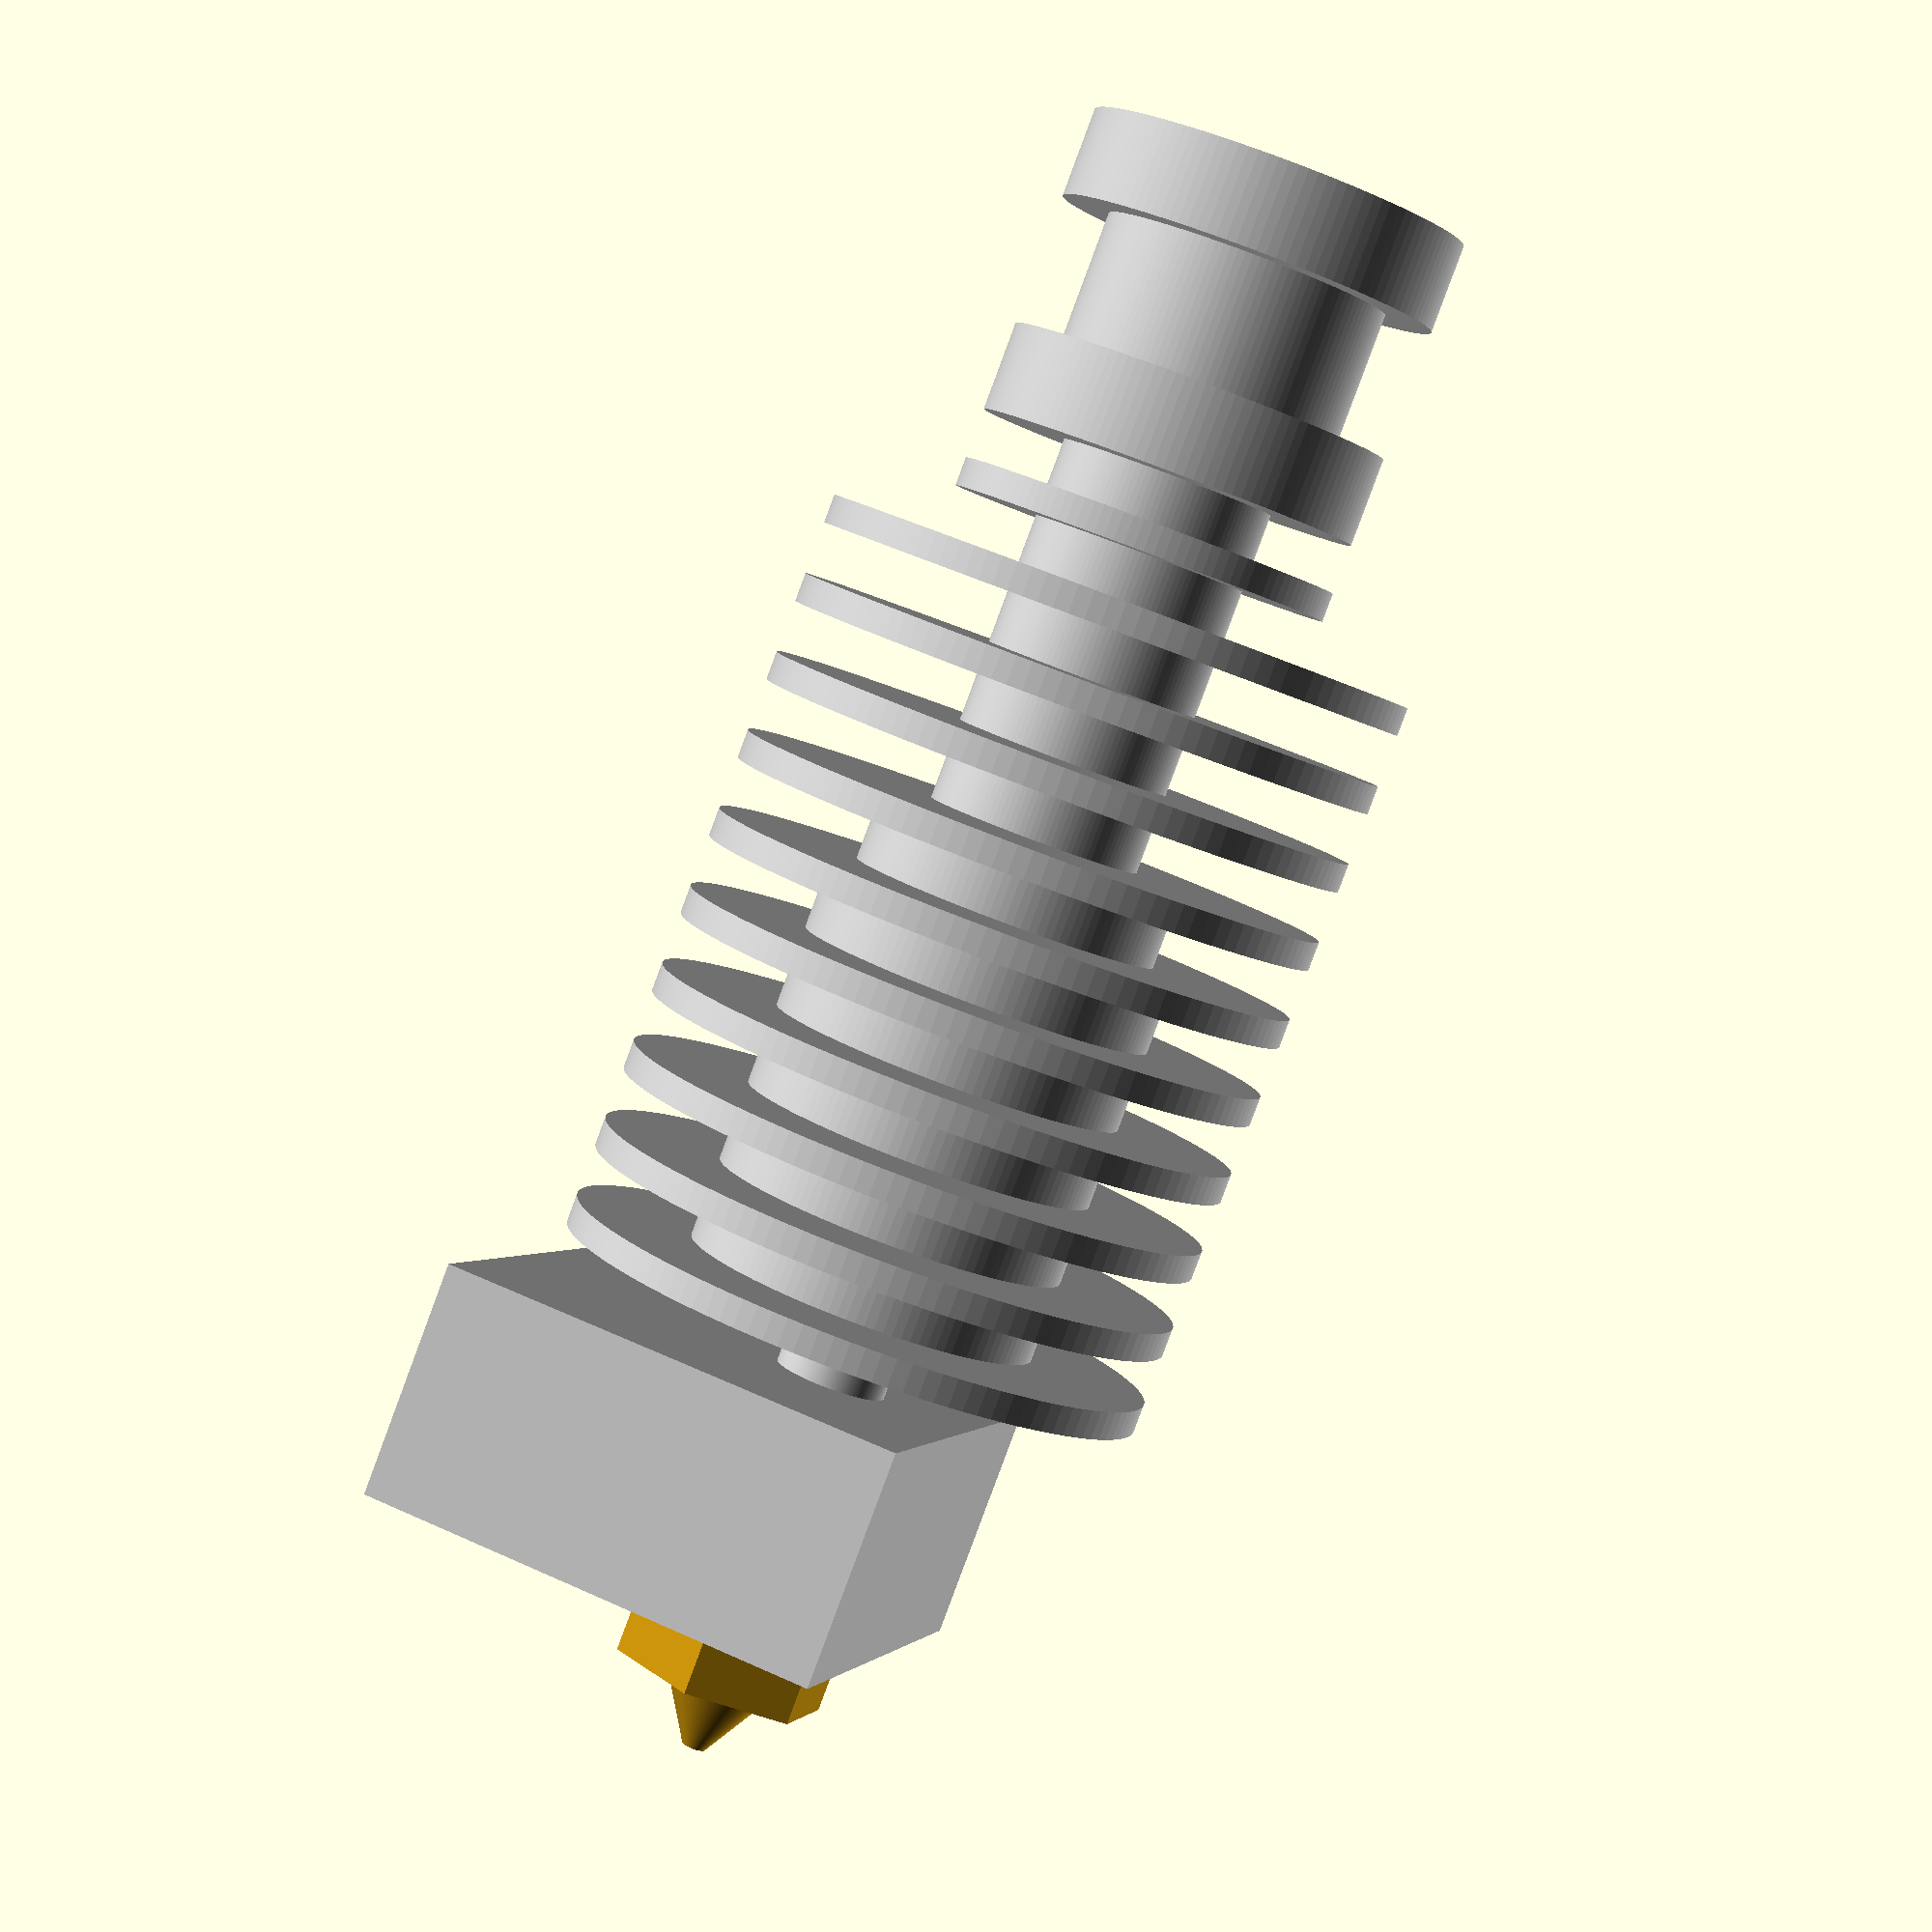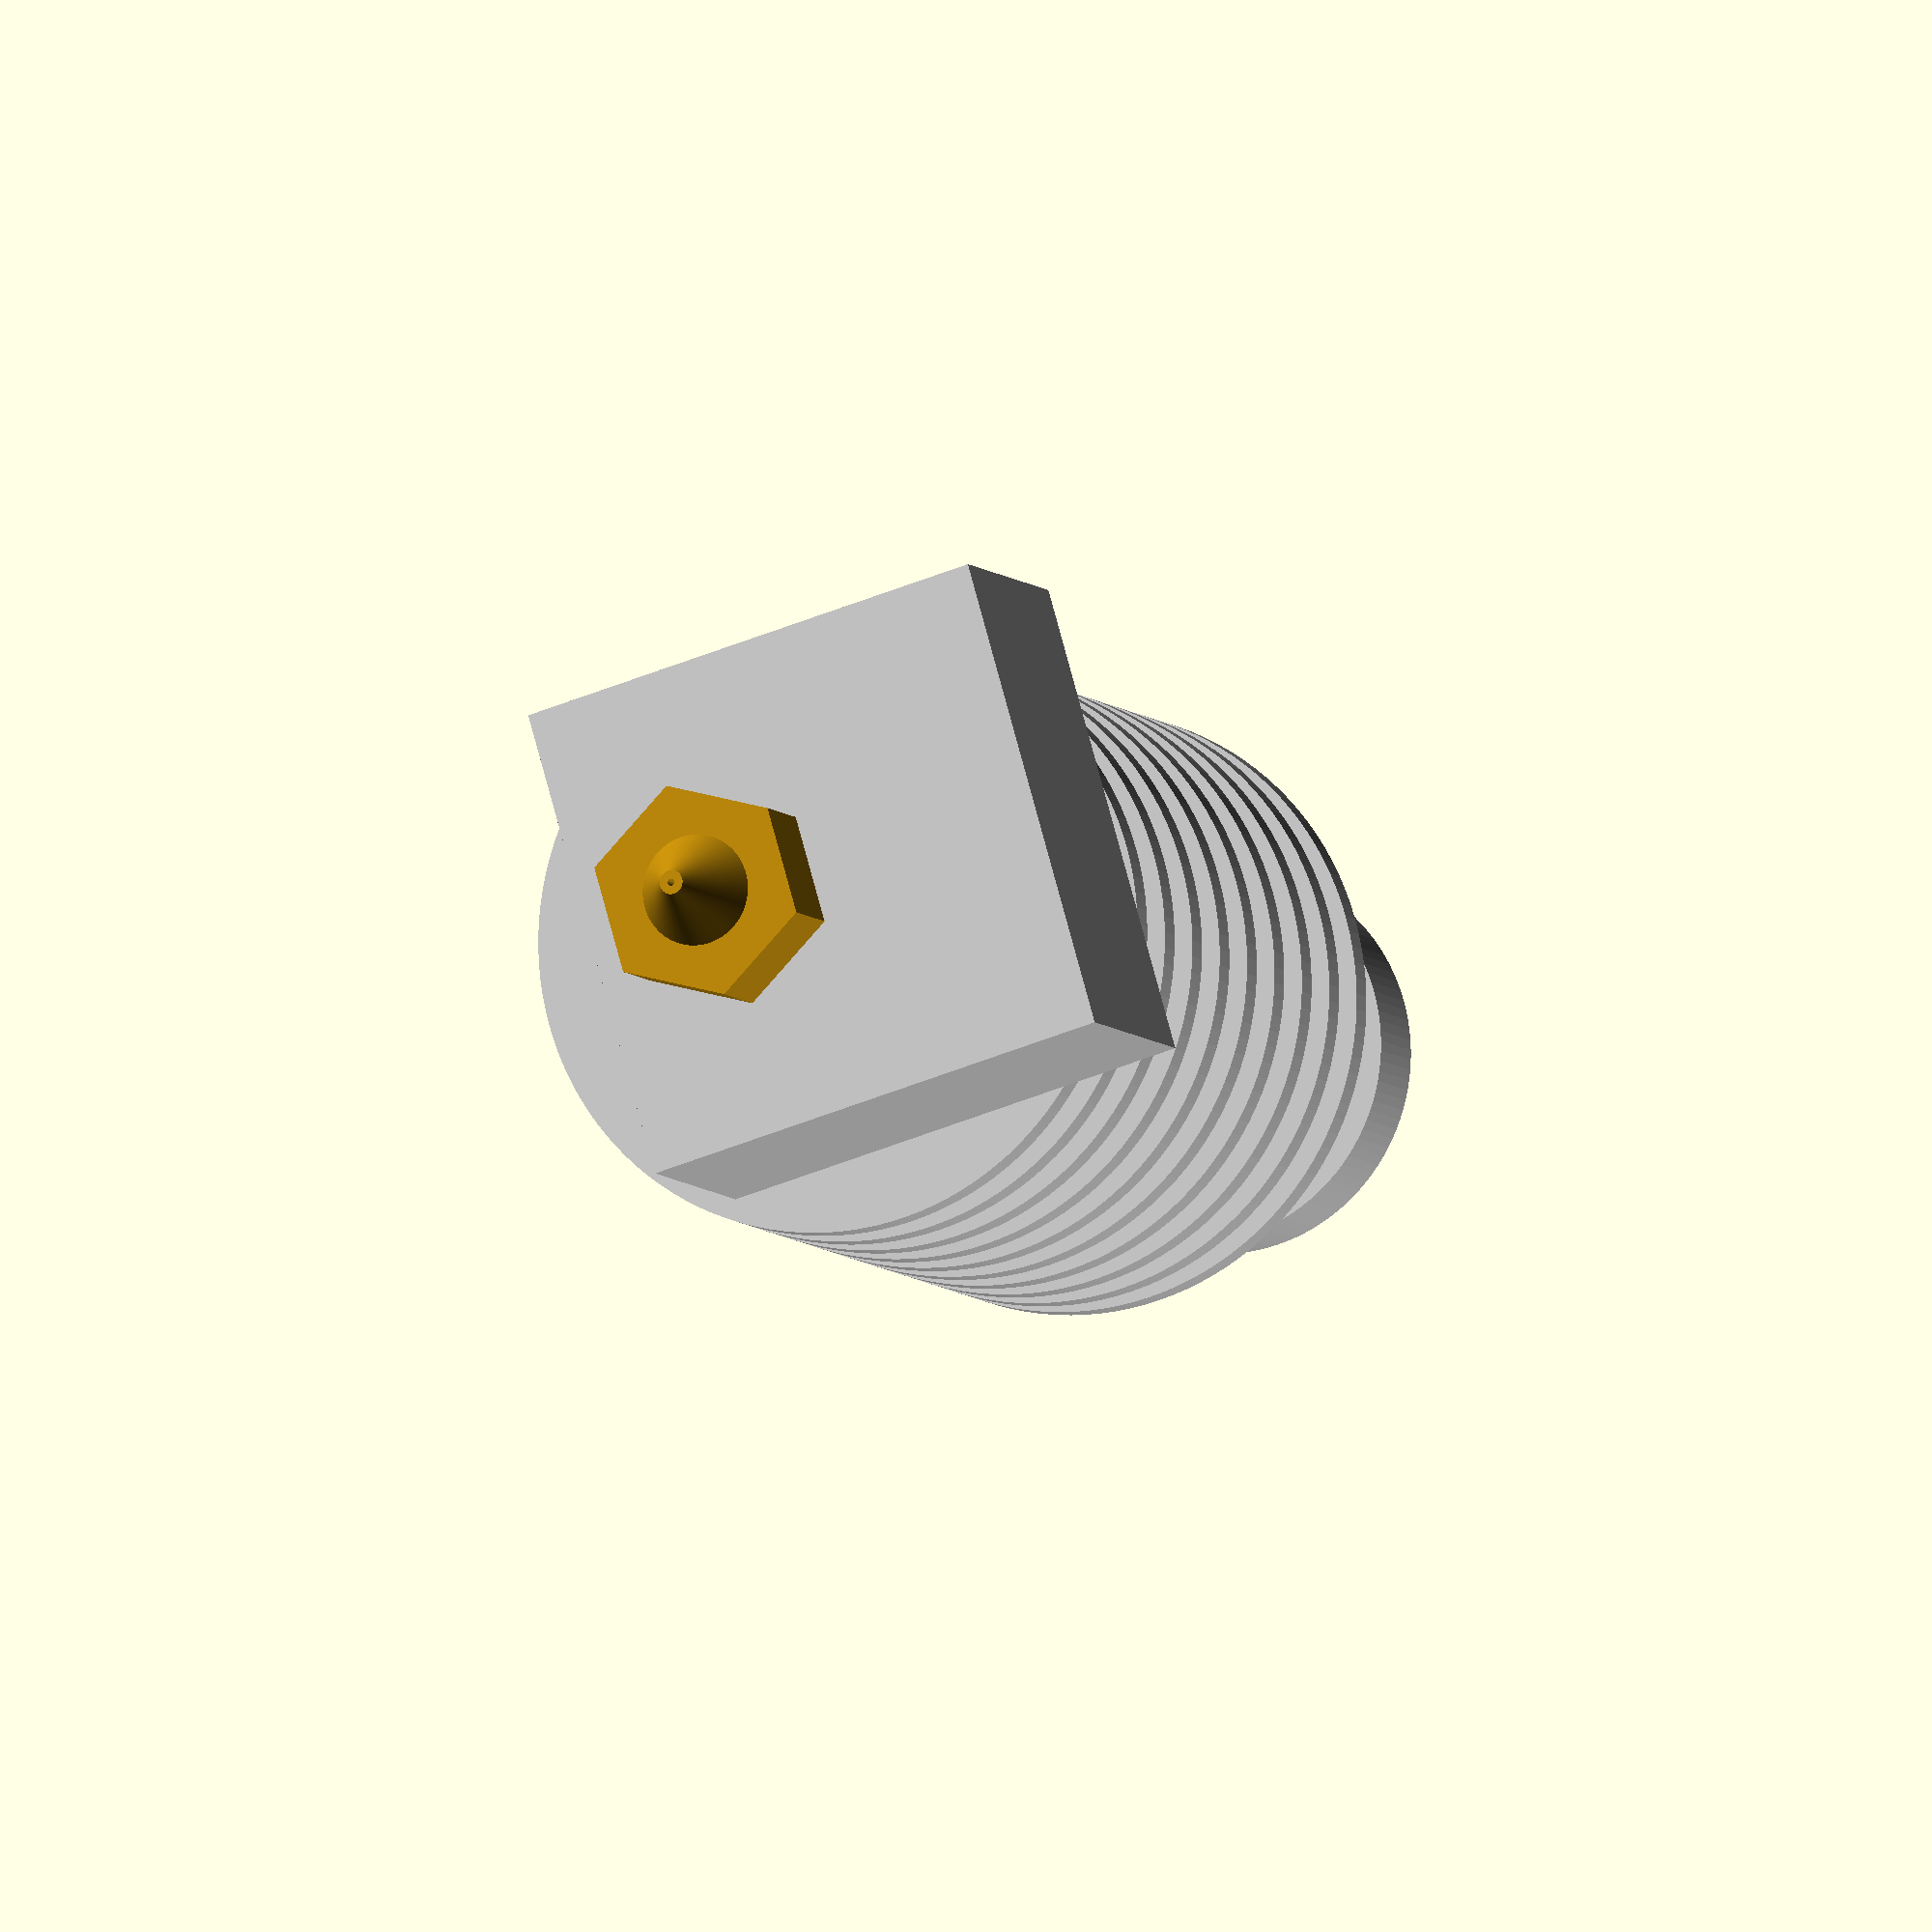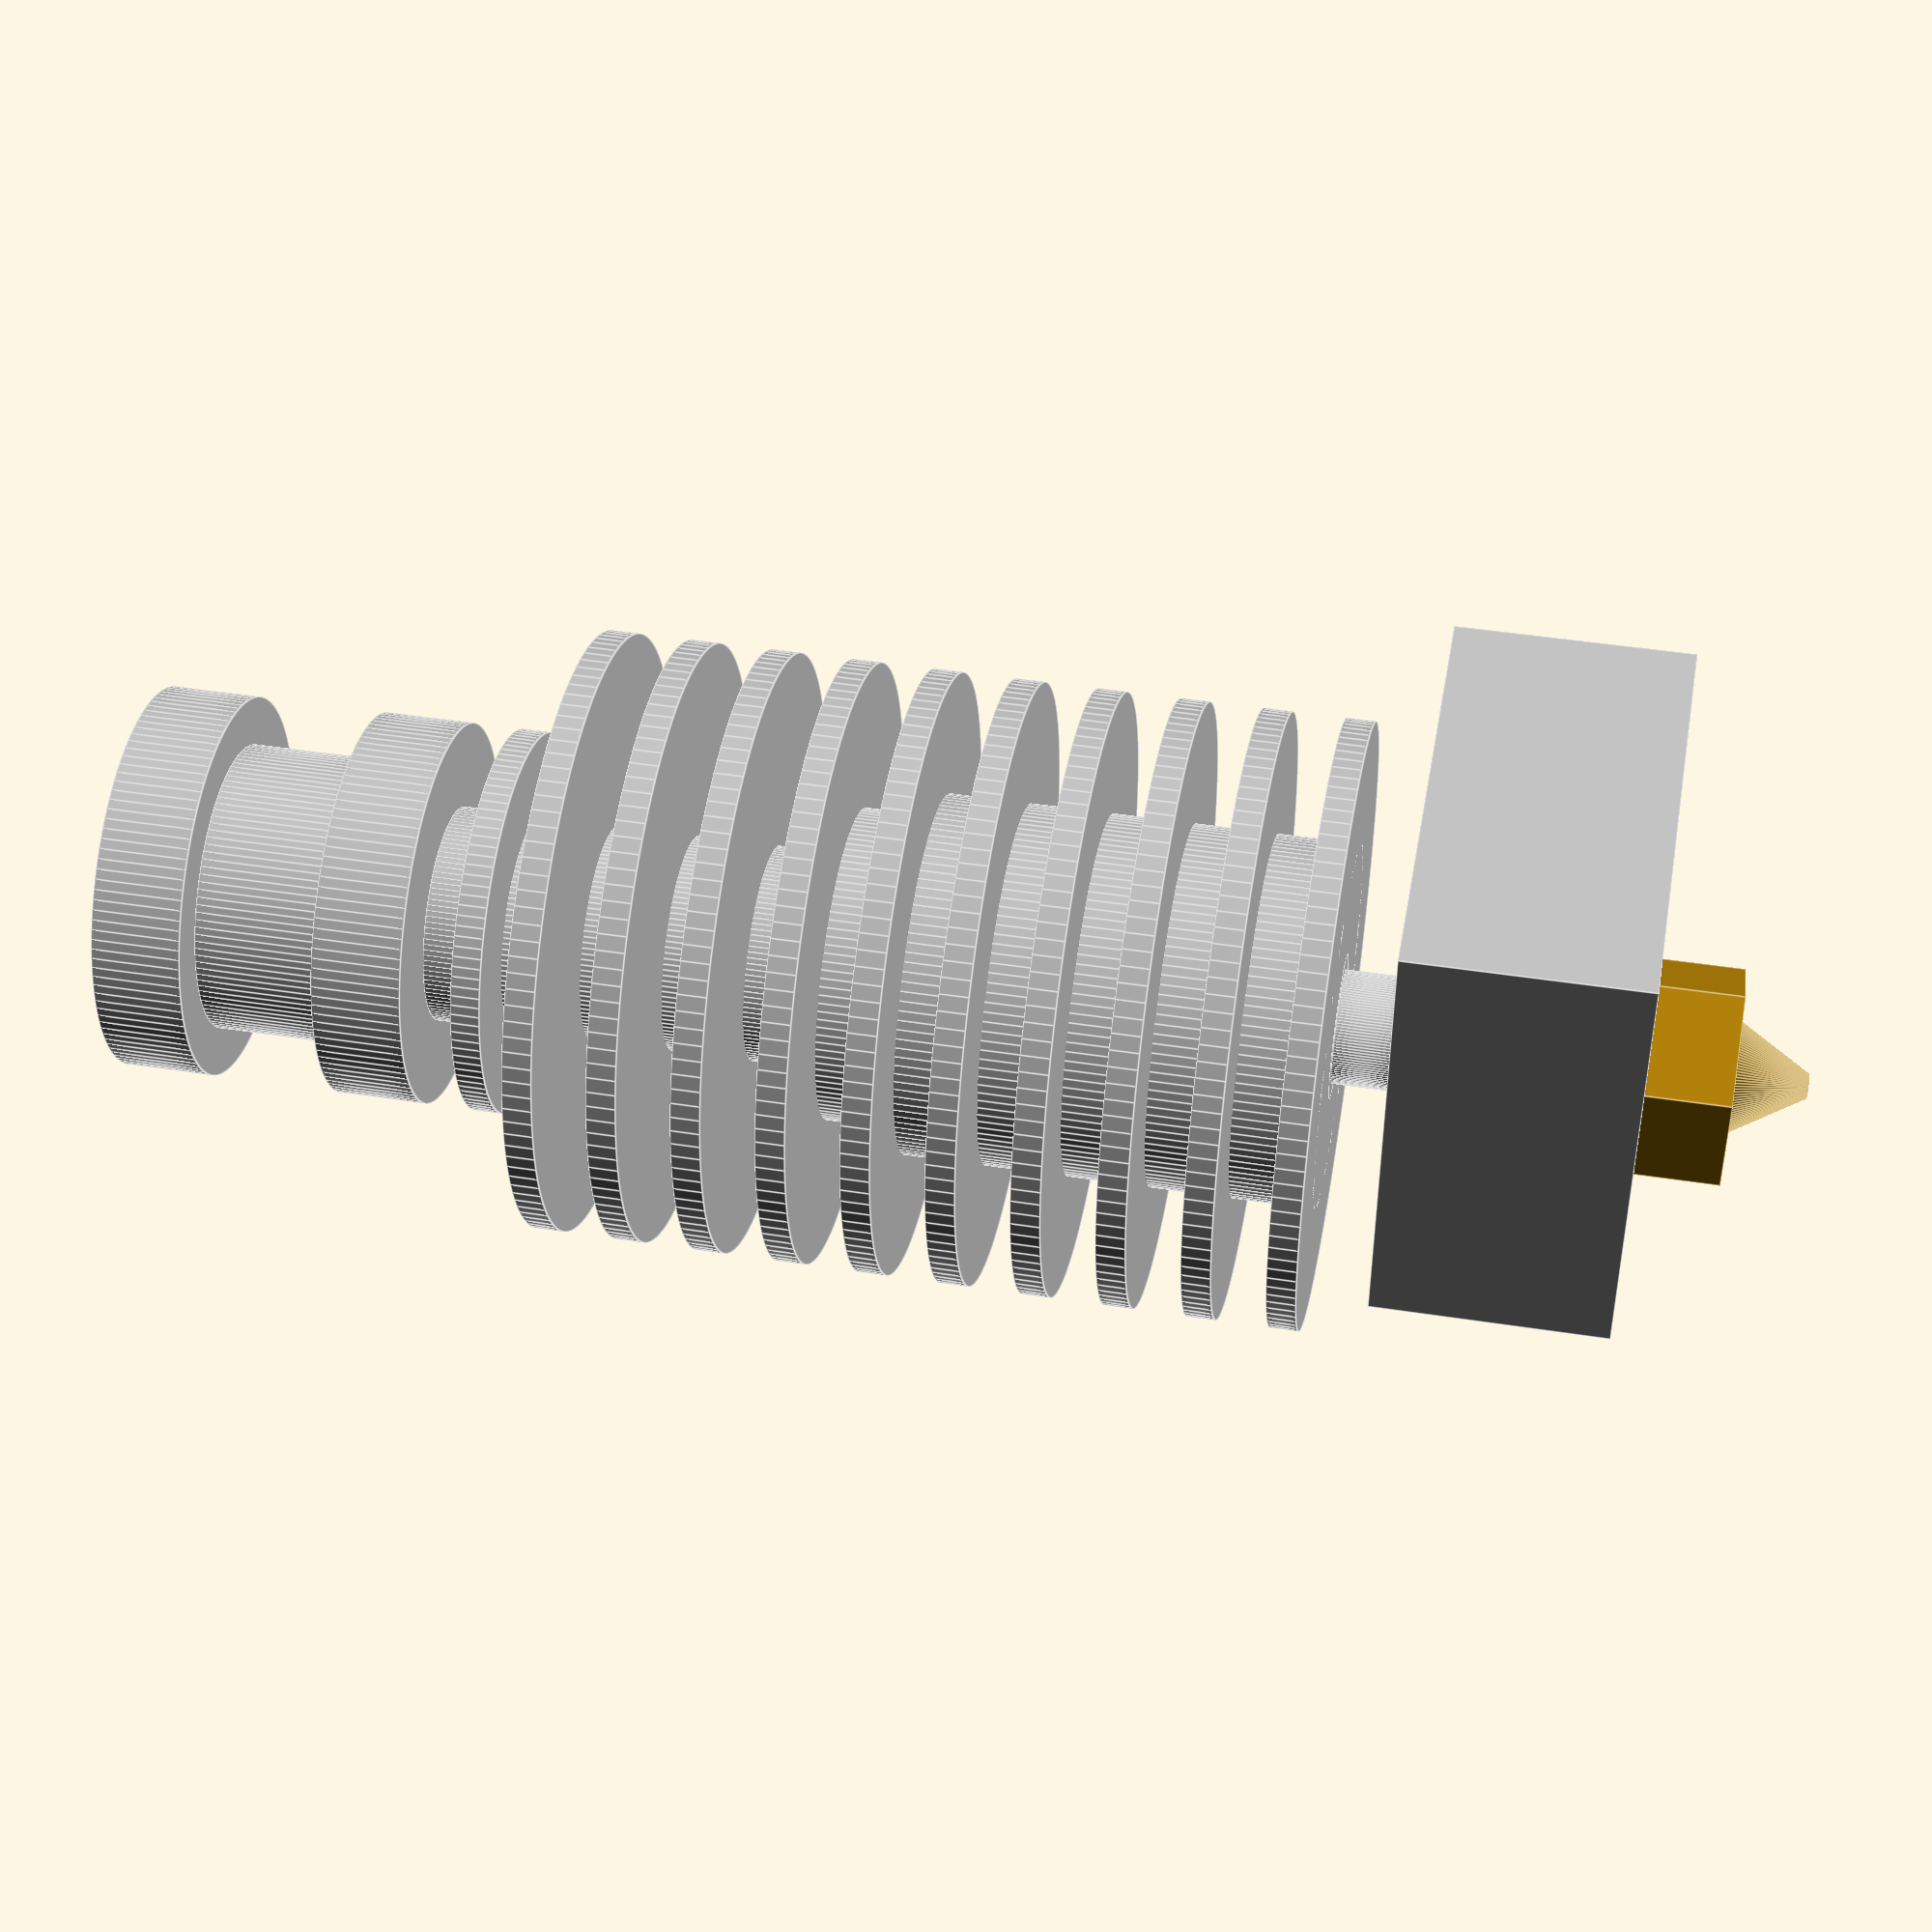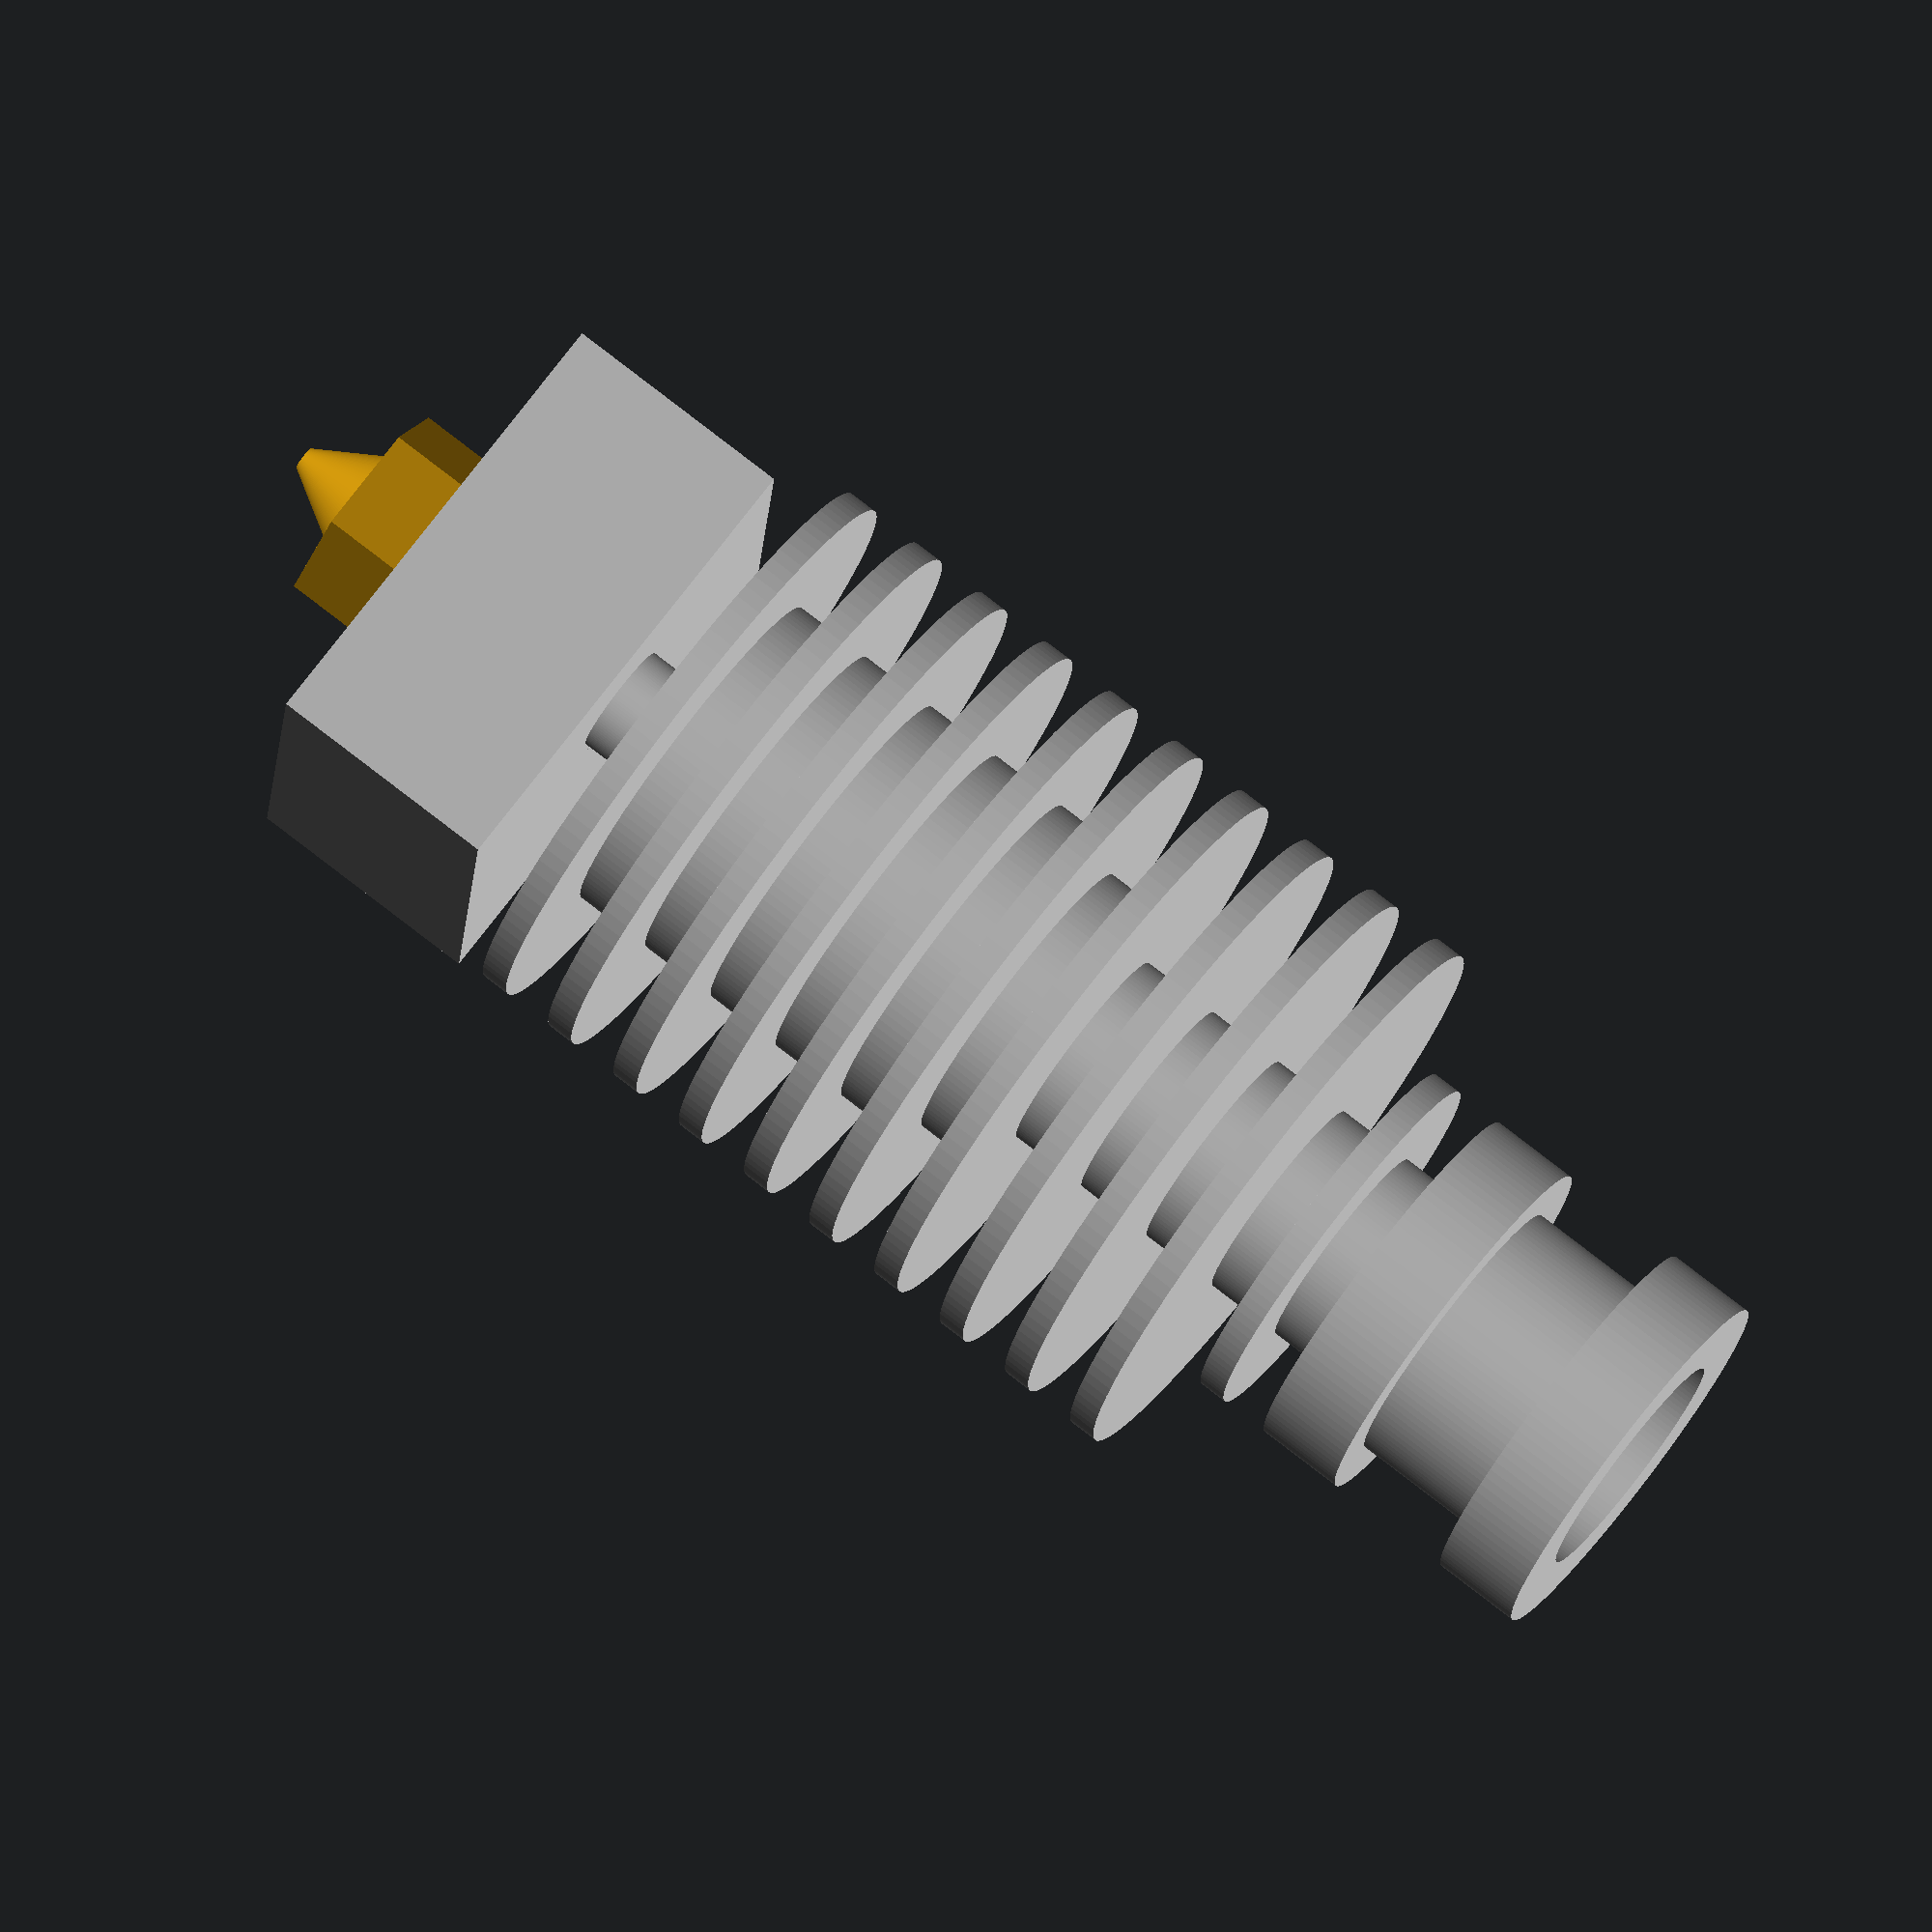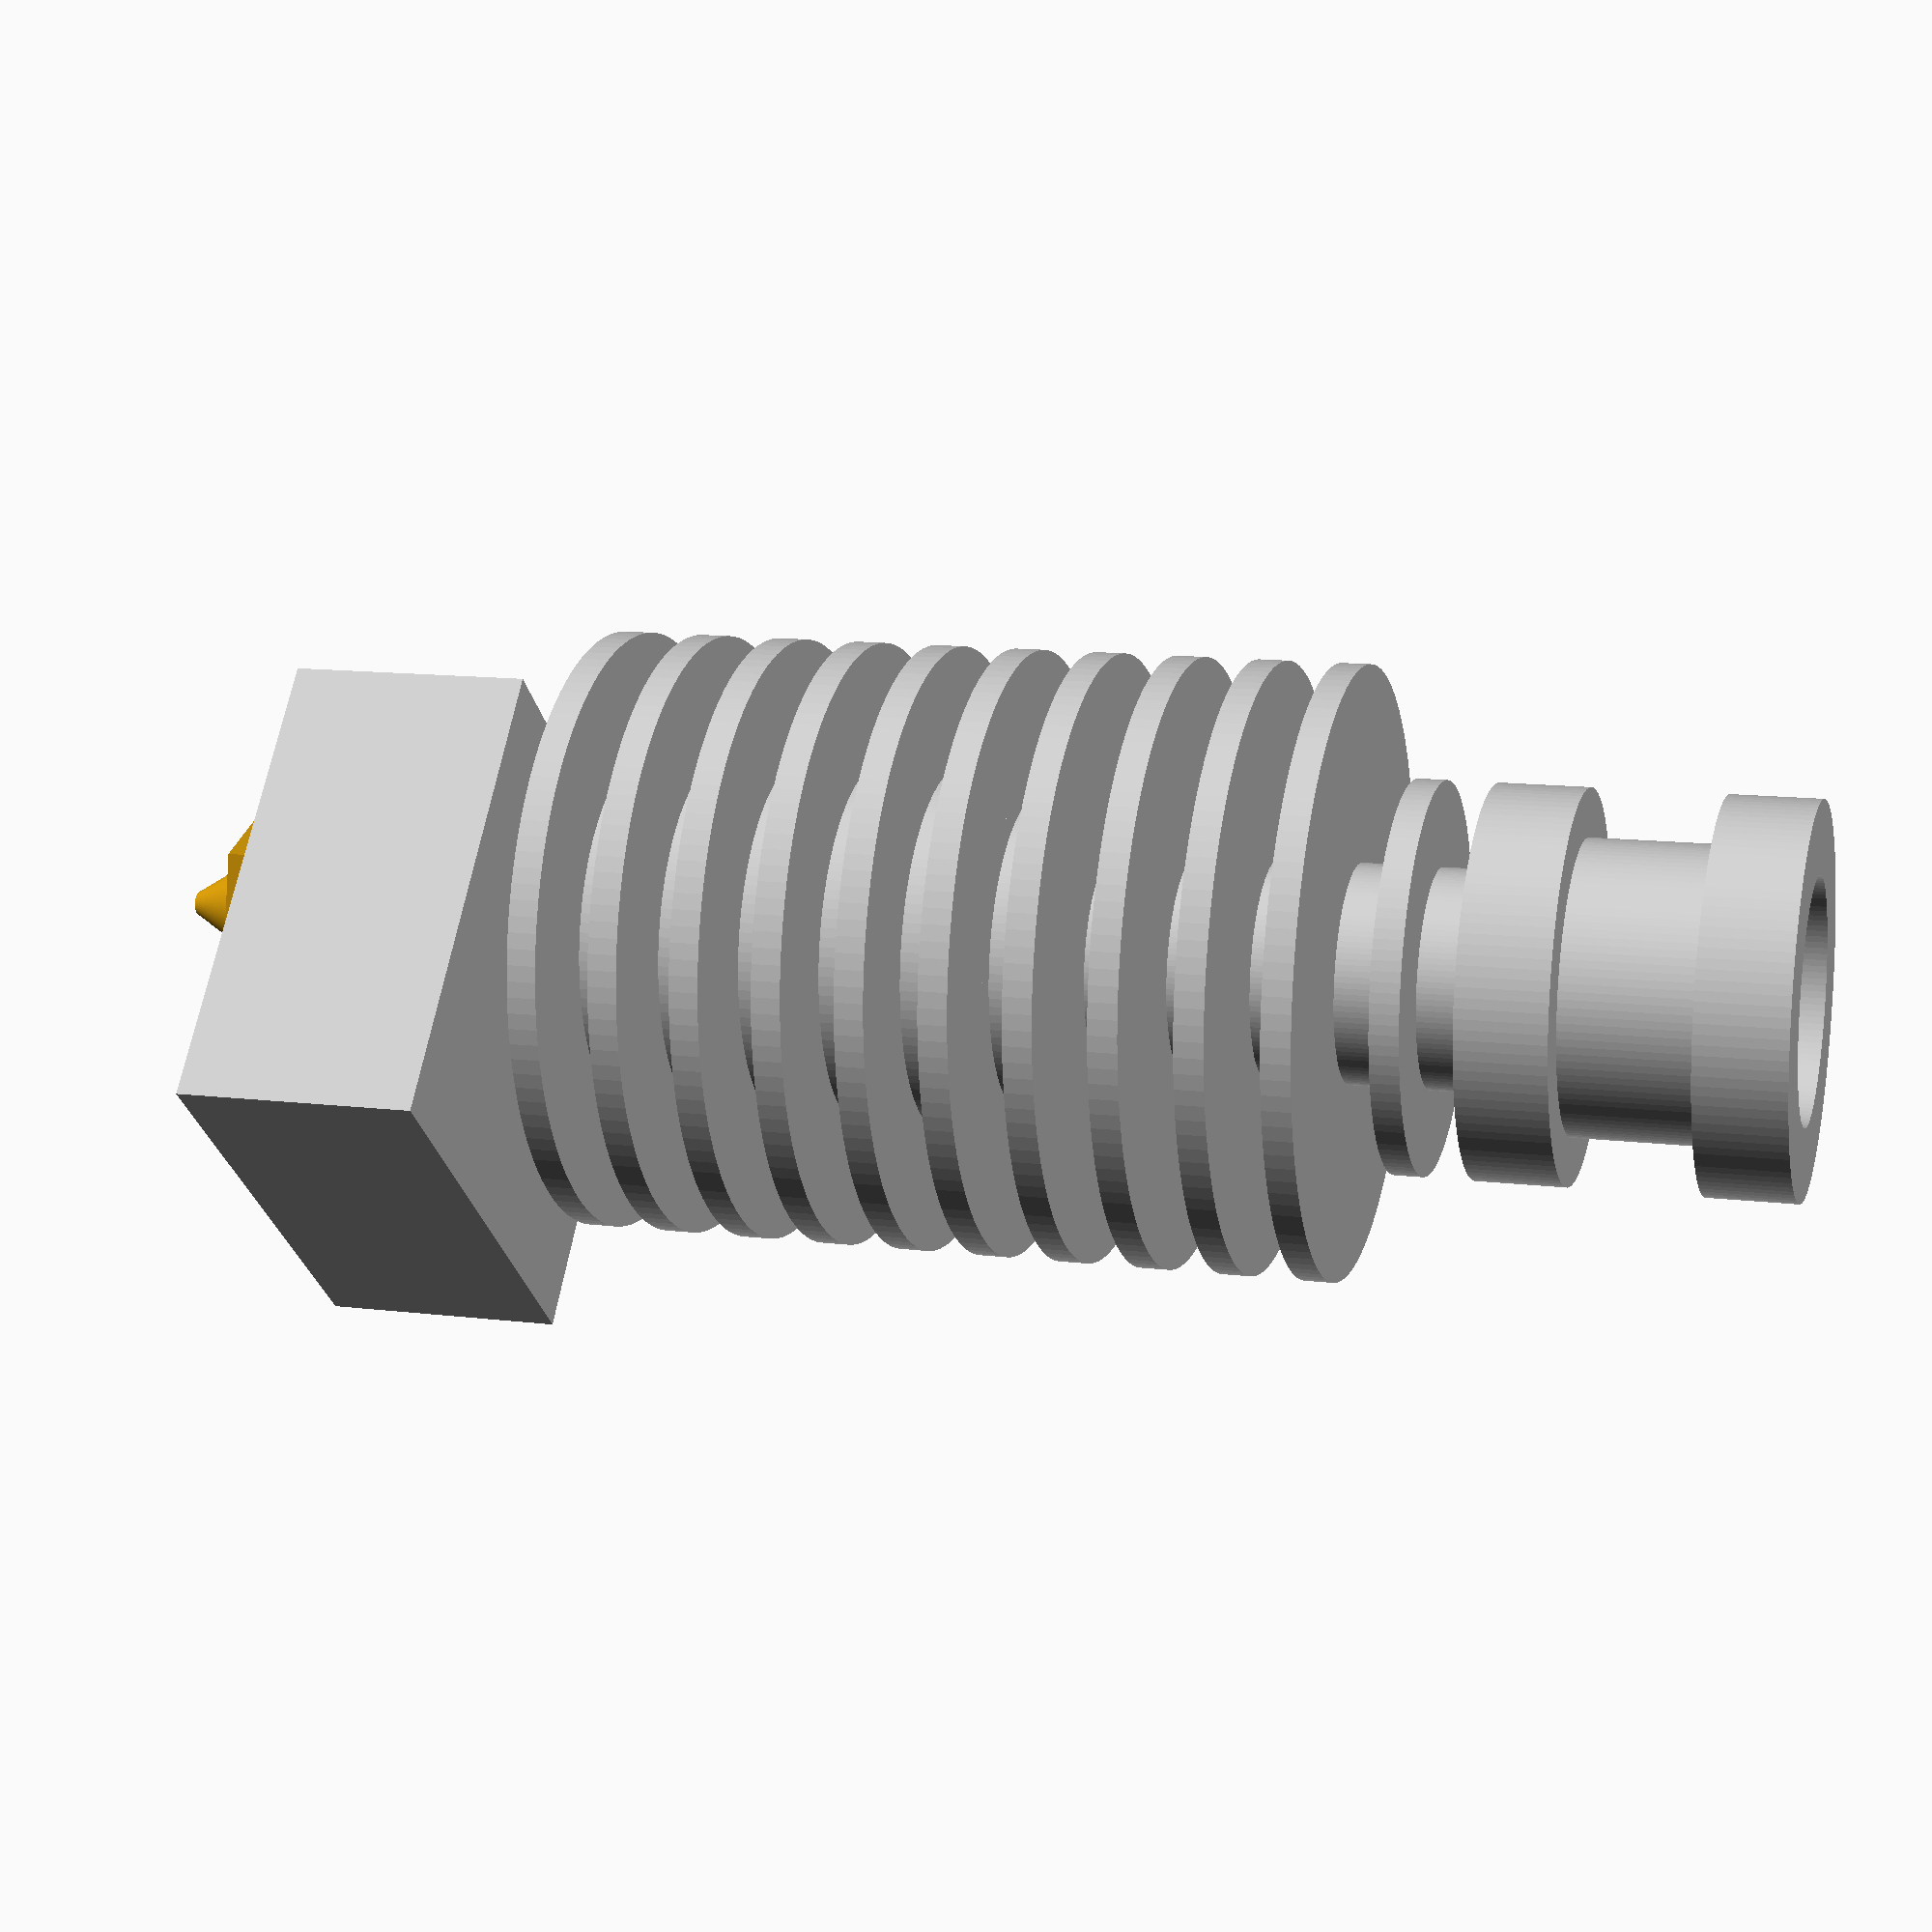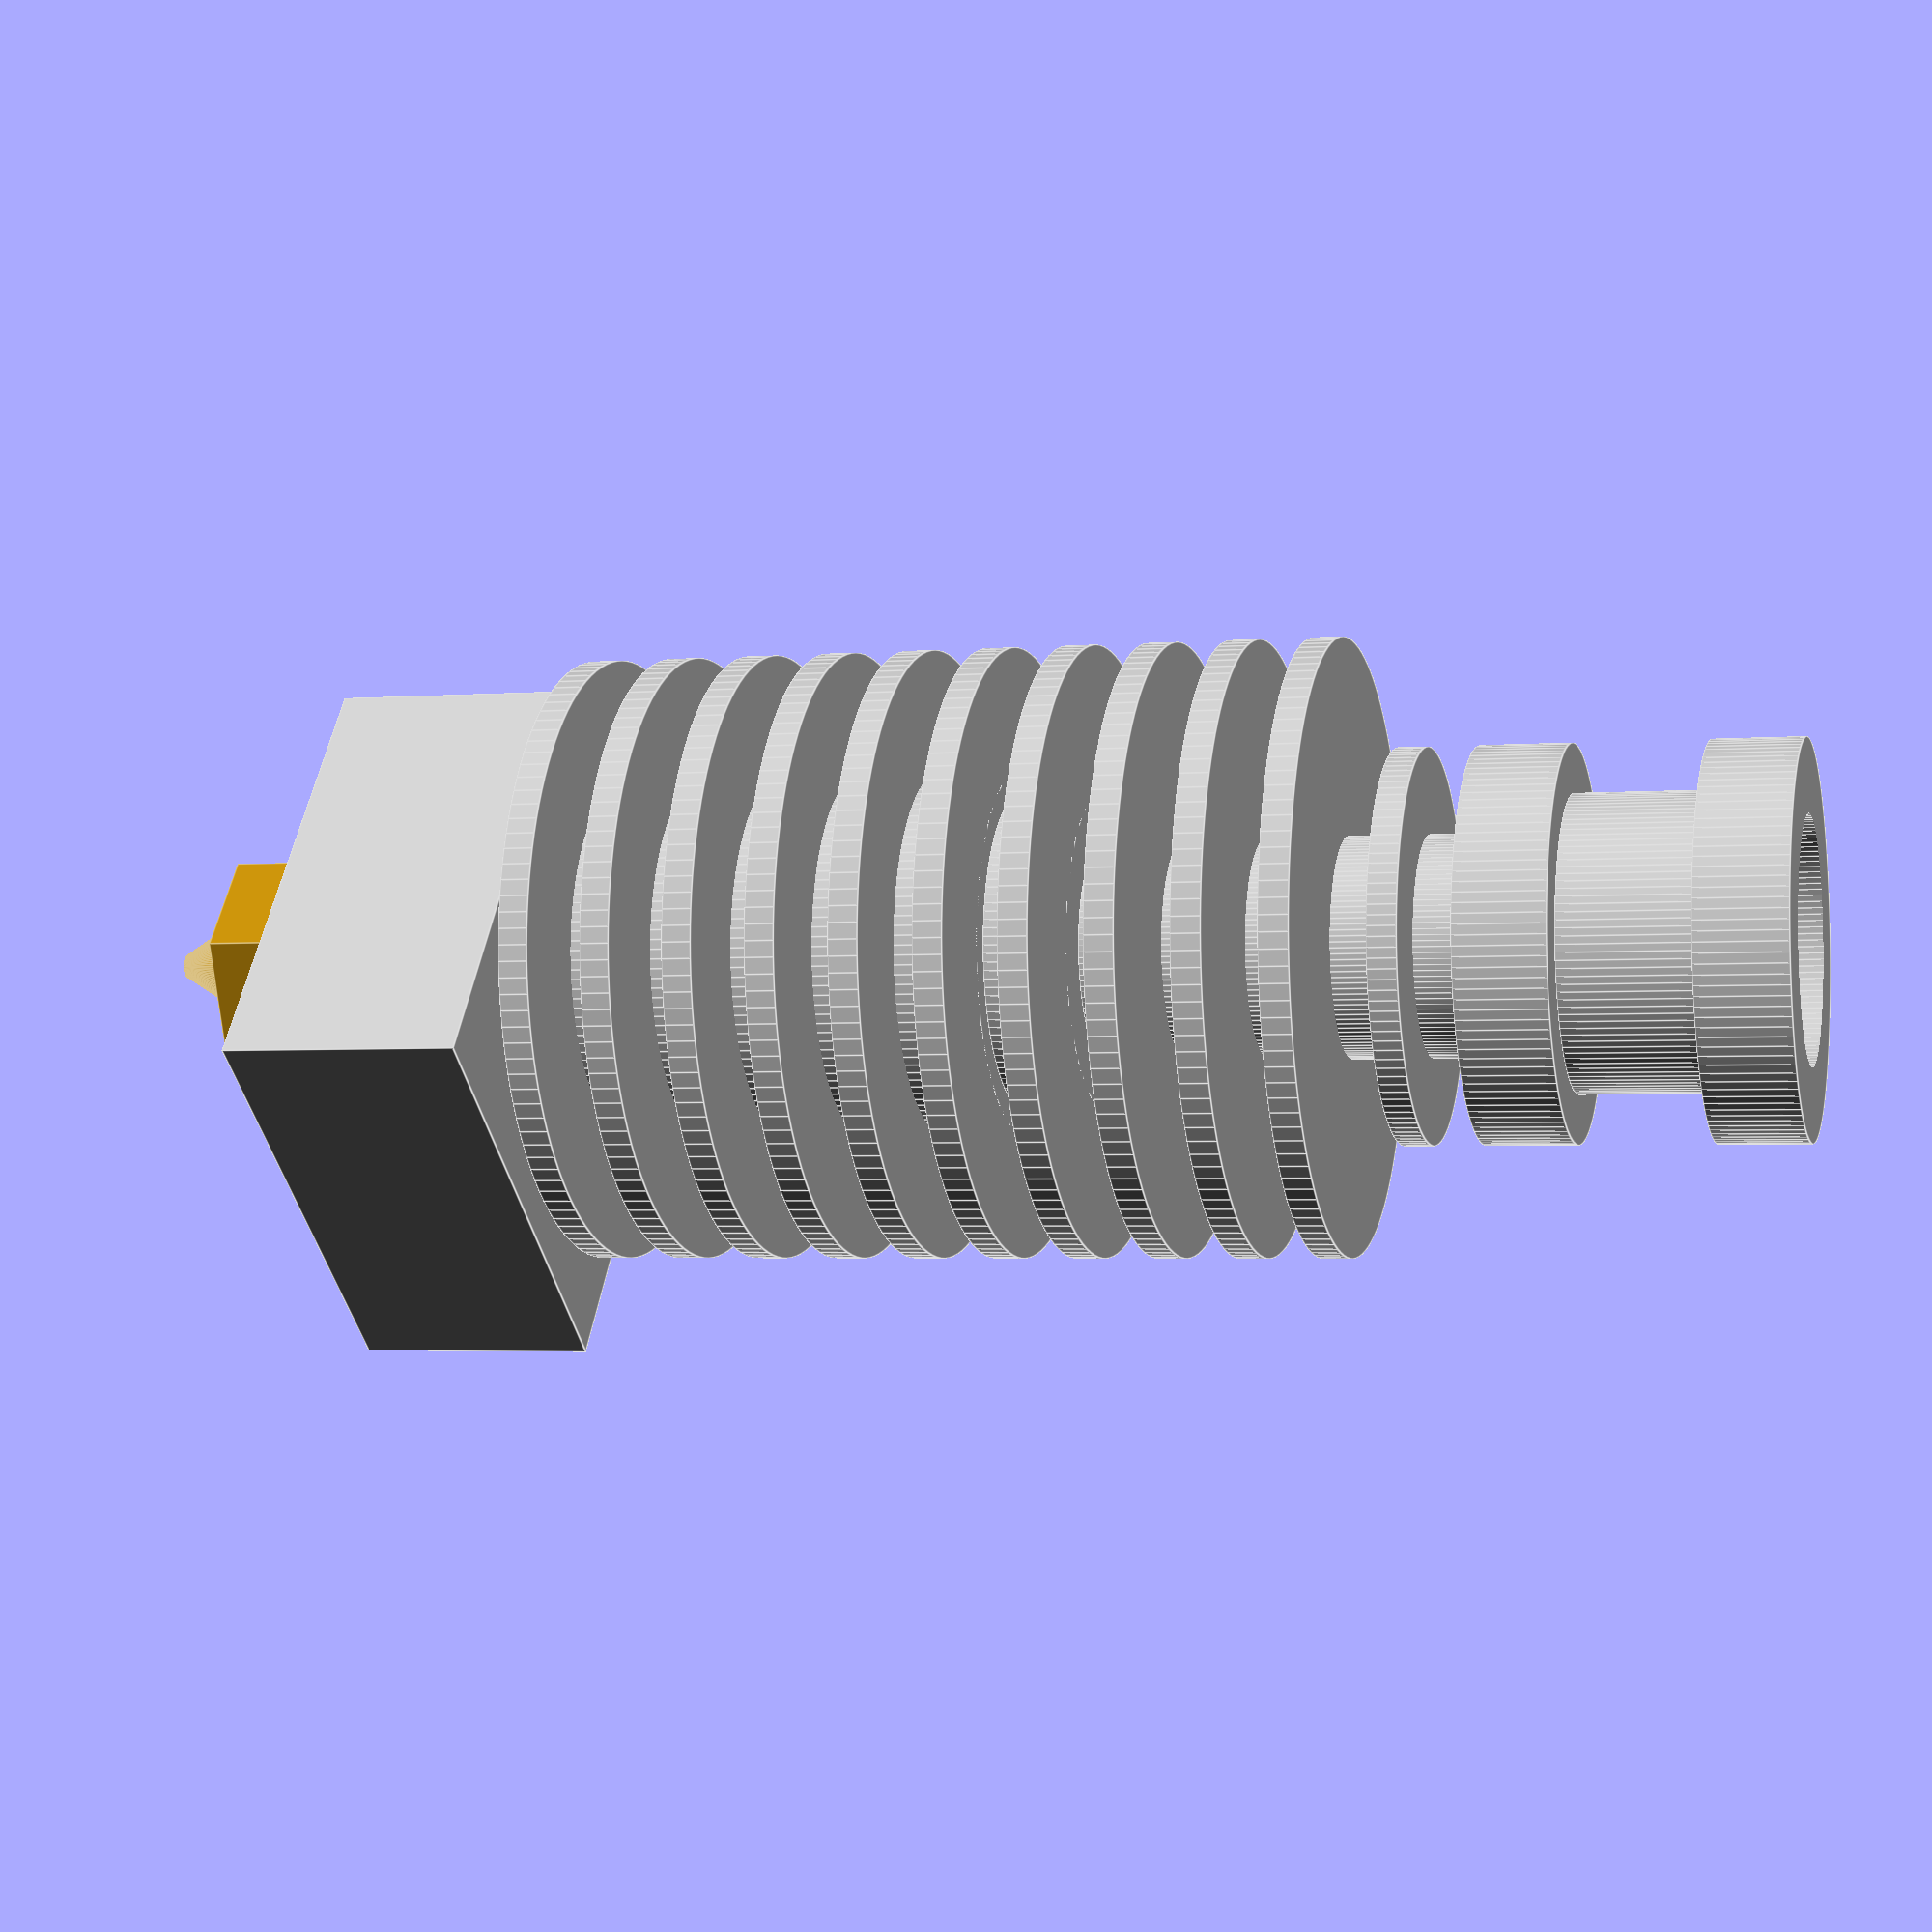
<openscad>
// E3D or Chinese knockoff Hottend
//
// E3D Heatsink source files: http://files.e3d-online.com/Drawings/E3D_Heat_Sink.jpg

$fn = 120;

// Parameters from sketch
// Fin details
finDia = 25;    // Diameter of a fin
finTh = 3.4-2.2;// Thickness of one fin
fin2fin = 2.2;  // Distance between fin
fins = 10;      // Number of fins
// Top mount flang info
fin2flMin = 2.1;// Distance from top fin to the thin minor flange lip
flDia = 16;     // Diameter for 2 major and one minor mount flanges
flTh = 3.7;     // Mounting flange thickness
fl2fl = 5.5;    // Distance btween mounting flanges.
// Center shafts diameters and heights
cs1 = 15;       // Widest part at the bottom closes to nossle, up to 6th fin
cs1H = 6*(fin2fin+finTh)-fin2fin; // Height for this part, incl first & last fins
cs2 = 13;       // Second part between 6th and 7th fin
cs2H = fin2fin+finTh; // Height for this part, including last fin
cs3 = 9;        // Thinest 3rd part from 7th fin and top mount flange
cs3H = 3*(fin2fin+finTh)+fin2flMin+finTh+fin2flMin;
cs4 = 12;       // Section at the top between the mount flanges
hsHeight = 50.1;// Overall heatsink height

/**
 * Module to draw and E3D or clone hotend.
 **/
module E3DHotEnd() {
    /**
     * Generates the heatsink part.
     **/
    module HeatSink() {
        difference() {
            union() {
                // Bottom Shaft
                cylinder(d=cs1, h=cs1H);
                // First six fins
                for (f=[0:5])
                    translate([0, 0, f*(finTh+fin2fin)])
                        cylinder(d=finDia, h=finTh);
                // Move to above fin 6
                translate([0, 0, cs1H]) {
                    // The single thinner center shaft
                    cylinder(d=cs2, h=cs2H);
                    // One more fin above this
                    translate([0, 0, fin2fin])
                        cylinder(d=finDia, h=finTh);
                    // Move to above 7th fin
                    translate([0, 0, cs2H]) {
                        // The third center shaft part
                        cylinder(d=cs3, h=cs3H);
                        // Next 3 fins. Each fin needs a fin2fin space first
                        for (f=[0:2])
                            translate([0, 0, f*(finTh+fin2fin)+fin2fin])
                                cylinder(d=finDia, h=finTh);
                        // The minor mount flange
                        translate([0, 0, 3*(fin2fin+finTh)+fin2flMin])
                            cylinder(d=flDia, h=finTh);
                        // Skip to bottom of bottom mount flange
                        translate([0, 0, cs3H]) {
                            cylinder(d=flDia, h=flTh);
                            // Mount shaft after skipping past bottom mount flange
                            translate([0, 0, flTh]) {
                                cylinder(d=cs4, h=fl2fl);
                                // Top flange
                                translate([0, 0, fl2fl])
                                    cylinder(d=flDia, h=flTh);
                            }
                        }
                    }
                }
            }

            // Cut out center path 
            translate([0, 0, -0.1])
                cylinder(d=6, h=hsHeight+0.2);
            // And top bowden connected space
            translate([0, 0, hsHeight-6])
                cylinder(d=10, h=6+0.2);
            translate([0, 0, hsHeight-10])
                cylinder(d1=6, d2=10, h=4+0.1);

        }
    }

    module HeatBreak() {
        parts = [
        //   dia, hght, z]
            [6  ,  5.5, 0.0],   // Bottom thread going into heater block [d, h]
            [4.7,  2.5, 5.5],   // Smooth heat break part [d, h]
            [6  , 14.0, 8.0],   // Thread part into heatsink [d, h]
            [4.7,  4.0, 22 ],   // Smooth part at top joining upper channel [d, h]
        ];
        for (p=parts) {
            translate([0, 0, p[2]])
                cylinder(d=p[0], h=p[1]);
        }
    }

    module HeaterBlock() {
        w = 20;
        d = 20;
        h = 10;

        difference() {
            translate([-w/2, -3-6/2, 0])
                cube([w, d, h]);
            translate([0, 0, -0.1])
                cylinder(d=6, h=h+0.2);
        }
    }

    module Nossle() {
        threadH = 5;    // Thread height
        threadD = 6;    // Thread diameter
        nutH = 3.5;     // Nut height
        nutD = 9.1;     // Nut diameter (furthers oposite corners)
        tapH = 3;       // Taper height
        tapD1 = 1;
        tapD2 = 4.6;

        difference() {
            union() {
                // Thread going into heater block
                cylinder(d=threadD, h=threadH);
                // Hex nut part
                translate([0, 0, -nutH])
                    cylinder(d=nutD, h=nutH, $fn=6);
                // Tapper part
                translate([0, 0, -nutH-tapH])
                    cylinder(d1=tapD1, d2=tapD2, h=tapH);
            }
            translate([0, 0, -nutH-tapH-0.1])
                cylinder(d=0.3, h=tapH+nutH+threadH+0.2);
        }

    }

    color("Silver") {
        HeatSink();
        translate([0, 0, -8])
            HeatBreak();
        translate([0, 0, -2.5-10])
            HeaterBlock();
    }
    color("DarkGoldenrod")
    translate([0, 0, -2.5-10])
        Nossle();

}


E3DHotEnd();


</openscad>
<views>
elev=85.4 azim=285.8 roll=339.6 proj=p view=wireframe
elev=186.5 azim=106.1 roll=340.6 proj=o view=solid
elev=135.6 azim=90.2 roll=79.7 proj=p view=edges
elev=280.7 azim=183.7 roll=307.7 proj=o view=solid
elev=347.4 azim=221.0 roll=285.9 proj=p view=wireframe
elev=183.2 azim=308.5 roll=254.5 proj=p view=edges
</views>
